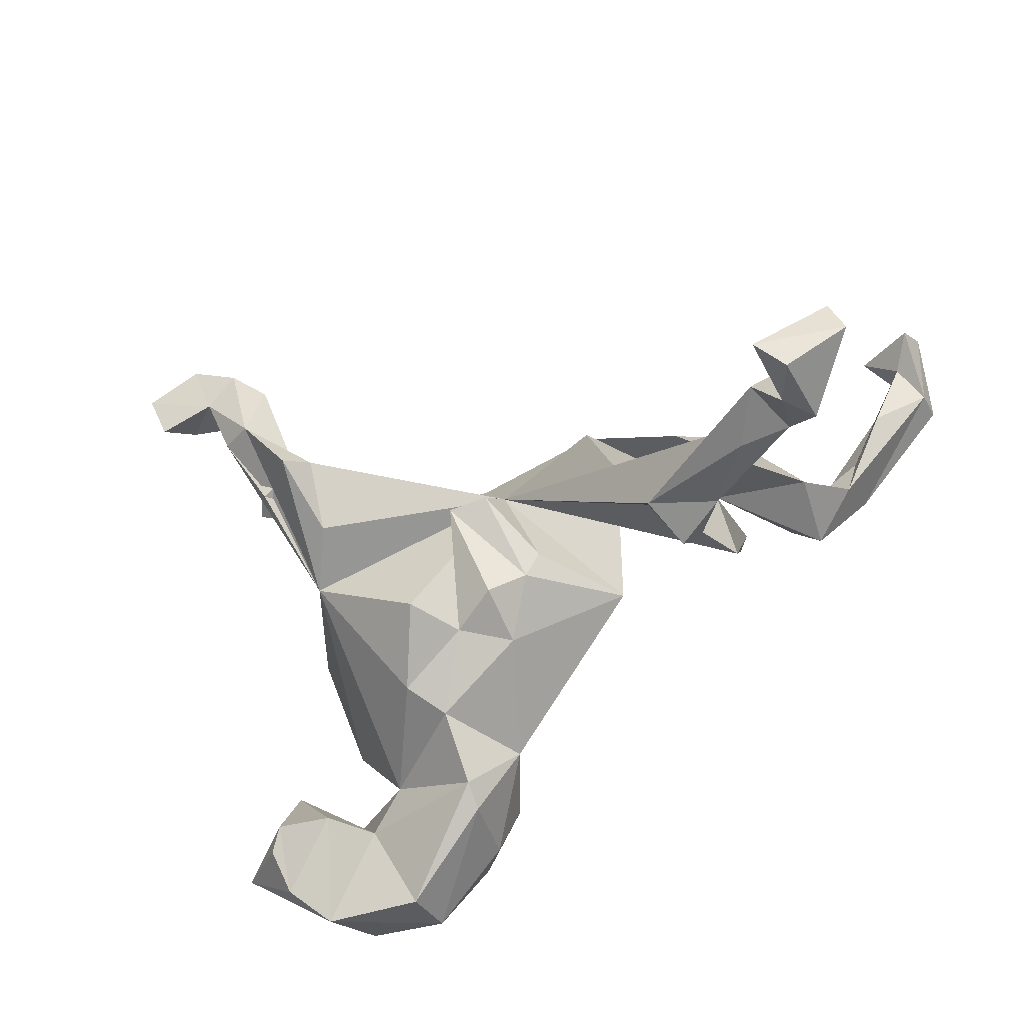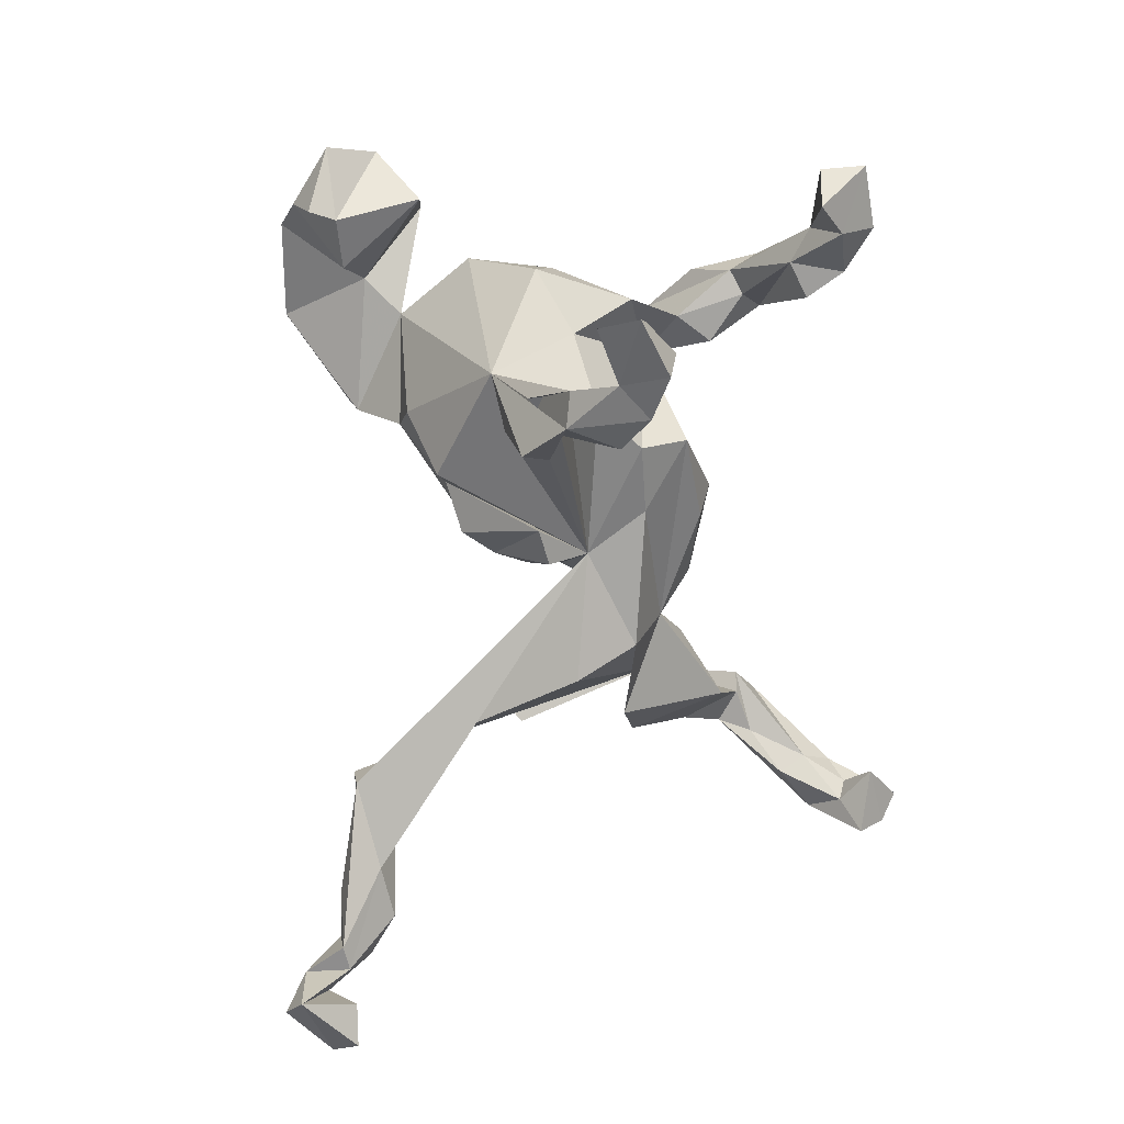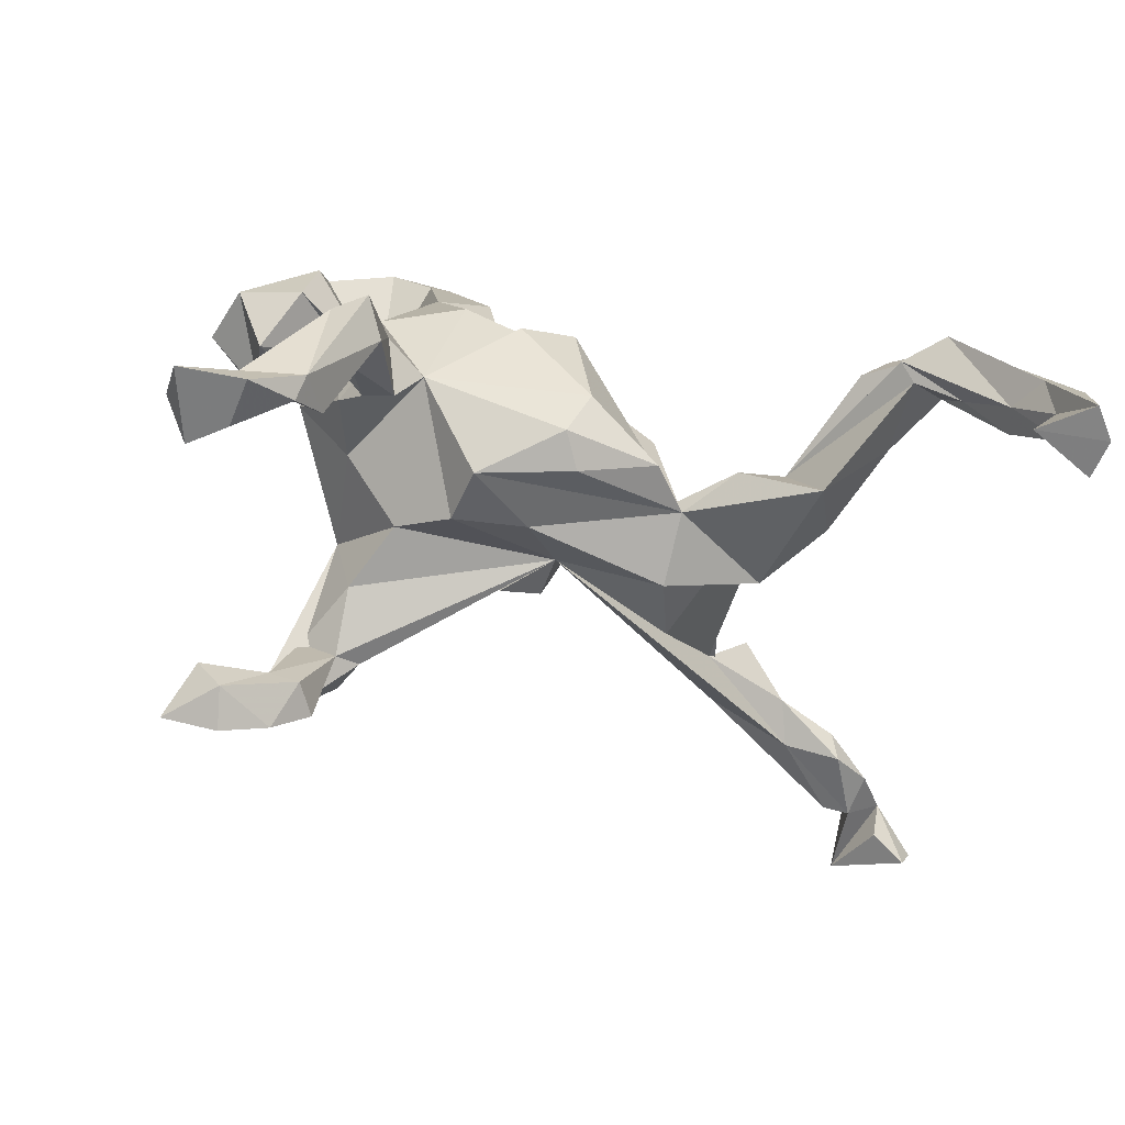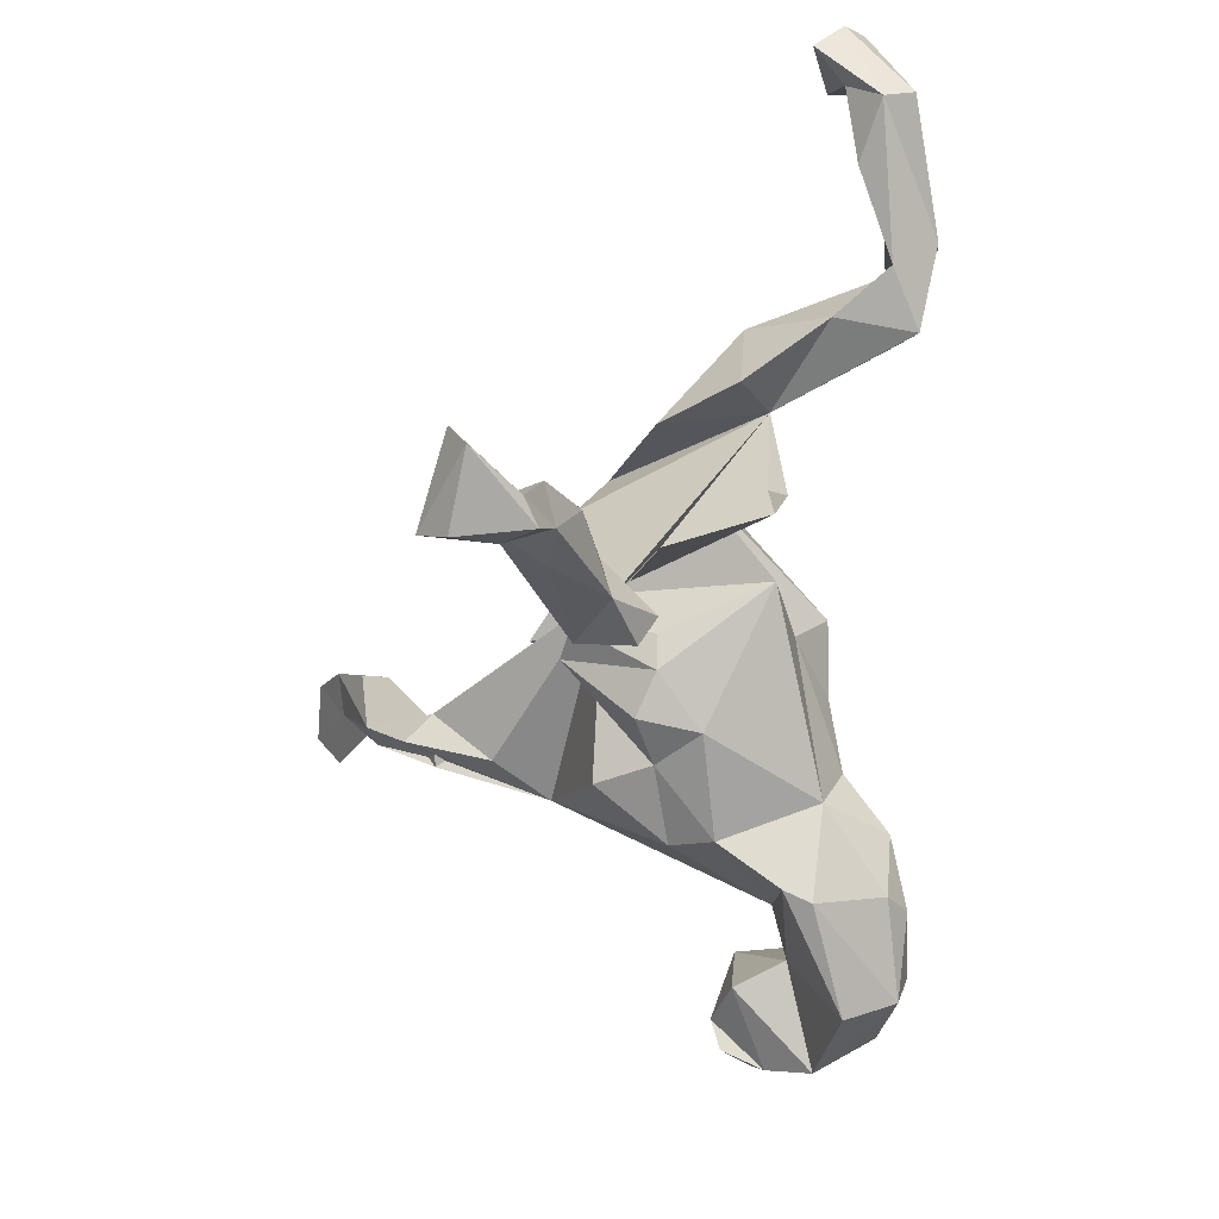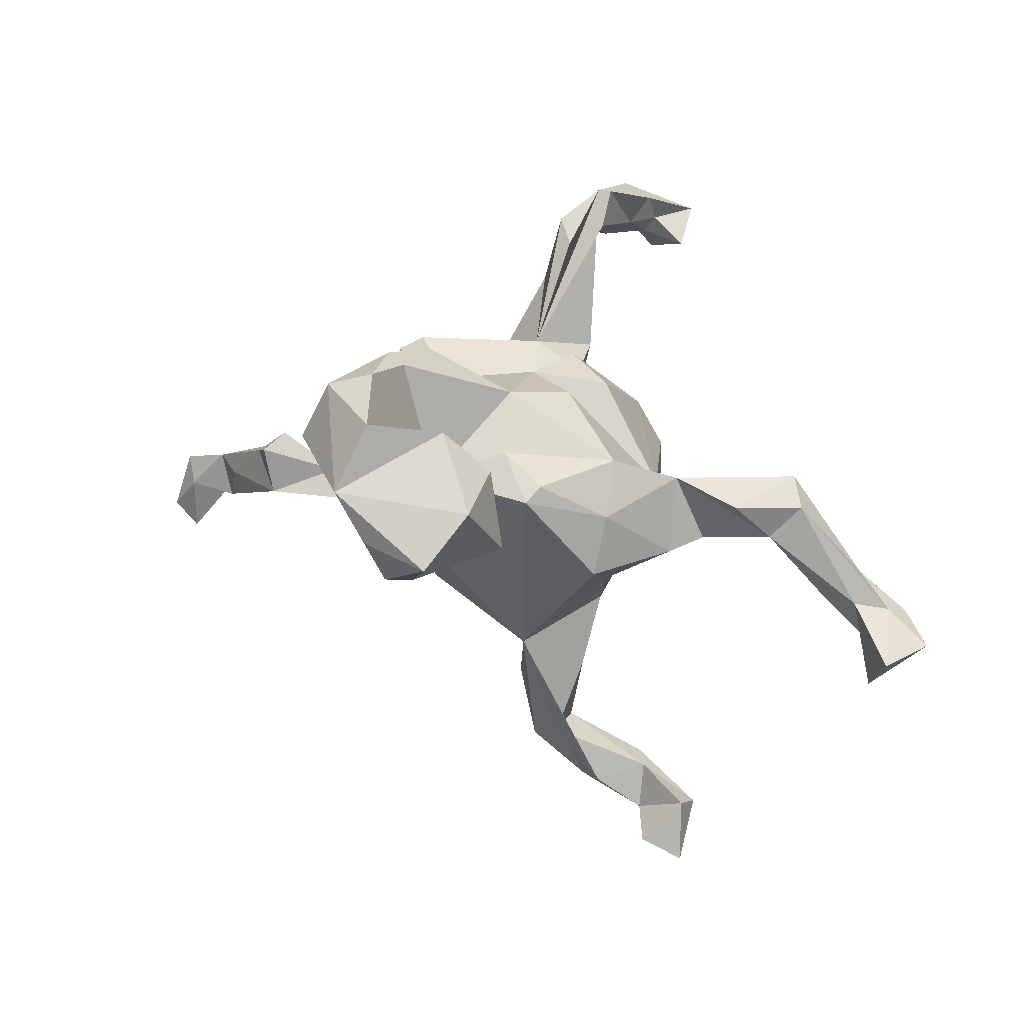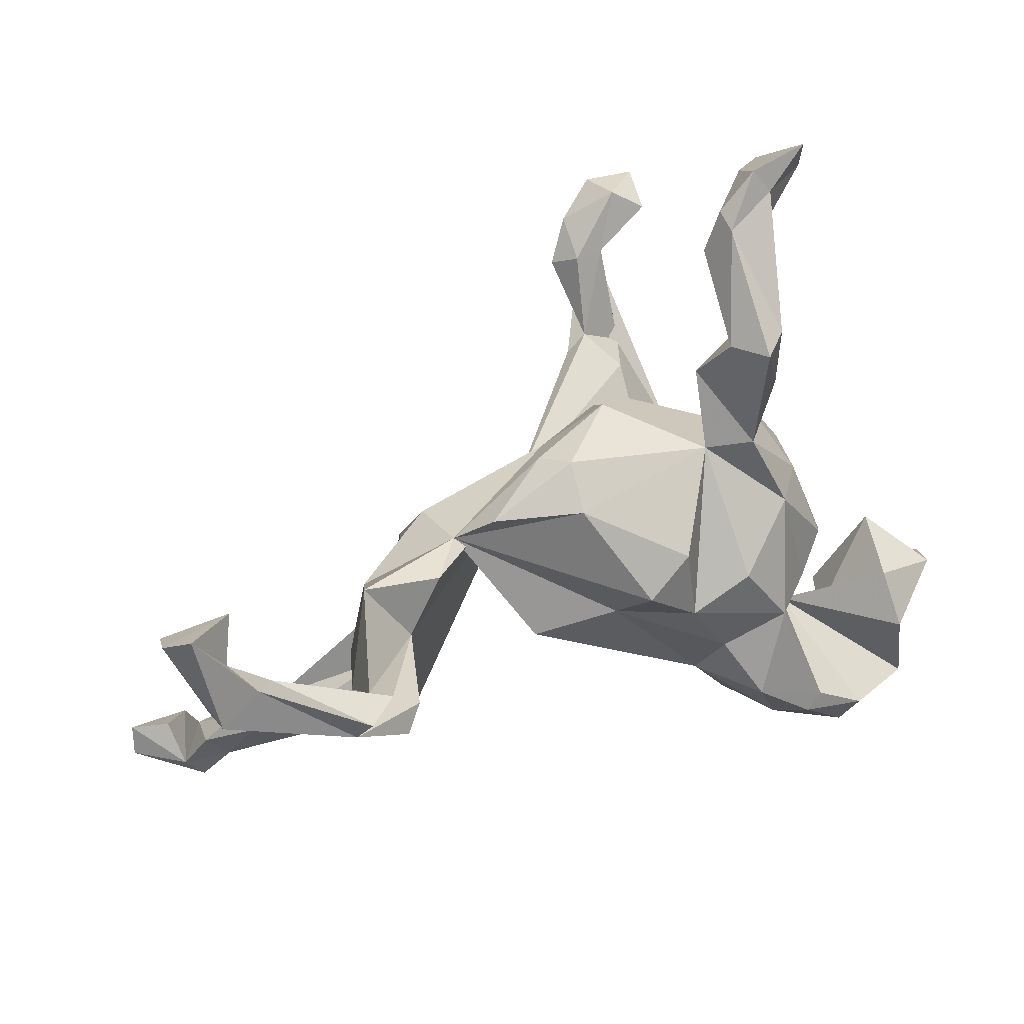
<metadata>
{"format":"obj","ext":"obj","renderer":"f3d","projection":"perspective","resolution":1024,"background":"white","views":[{"elev":-64.8,"azim":-145.9,"up":"+Y"},{"elev":-72.0,"azim":102.2,"up":"+Z"},{"elev":76.7,"azim":-161.6,"up":"+Y"},{"elev":-49.9,"azim":-91.9,"up":"+Y"},{"elev":24.4,"azim":80.8,"up":"+Z"},{"elev":51.9,"azim":-26.8,"up":"+Y"}]}
</metadata>
<code>
v 0.5581 -0.1561 0.1776
v 0.5891 -0.2217 0.1125
v 0.4868 -0.2264 0.05047
v 0.5139 -0.2944 0.1252
v 0.4776 -0.3293 0.1876
v 0.506 -0.266 0.06399
v 0.4853 -0.09856 0.08876
v 0.4578 -0.2804 0.2761
v 0.409 -0.2361 0.07536
v 0.4459 0.489 -0.169
v 0.4565 -0.1763 0.2569
v 0.3631 0.5153 -0.1166
v 0.4029 0.4784 -0.221
v 0.4338 0.5547 -0.1467
v 0.456 -0.1103 0.1945
v 0.3639 0.0569 -0.02165
v 0.3589 0.1429 -0.4934
v 0.3574 -0.2616 0.3106
v 0.3776 -0.04767 0.1068
v 0.3732 -0.2168 0.1495
v 0.3443 0.07824 0.06028
v 0.3433 0.2071 -0.4434
v 0.2881 0.0995 0.1255
v 0.3164 -0.06773 0.1618
v 0.3055 0.3866 0.03604
v 0.3553 0.4637 -0.1073
v 0.3102 -0.1721 0.1267
v 0.3318 -0.3613 0.2142
v 0.2755 0.1556 -0.4852
v 0.341 0.5512 -0.1335
v 0.3521 0.502 -0.187
v 0.2863 -0.2096 0.2951
v 0.2989 0.2382 -0.4681
v 0.2853 0.4989 -0.1276
v 0.2824 0.225 -0.5253
v 0.2992 0.3408 -0.01147
v 0.2548 0.1658 -0.4208
v 0.3669 0.2025 -0.5301
v 0.3637 -0.02393 0.1247
v 0.2676 0.09442 -0.07782
v 0.3116 0.4257 -0.1101
v 0.2901 0.188 -0.02879
v 0.251 0.205 0.07455
v 0.3011 0.2845 0.04189
v 0.2699 0.08816 -0.4316
v 0.2609 0.3522 -0.02171
v 0.3376 -0.3226 0.2923
v 0.2569 0.4394 -0.1173
v 0.2835 0.4933 -0.08905
v 0.2508 0.02472 -0.3458
v 0.2579 -0.03053 -0.1807
v 0.1747 -0.2743 0.126
v 0.2099 0.168 -0.4194
v 0.2648 0.3851 0.07051
v 0.2055 0.07345 -0.255
v 0.2231 0.1882 -0.4944
v 0.2156 -0.2434 0.2723
v 0.2585 -0.228 0.3044
v 0.2431 -0.04805 0.2261
v 0.2297 0.3746 0.01849
v 0.2503 0.2496 -0.02834
v 0.1814 -0.1594 0.2786
v 0.2017 0.2906 -0.02554
v 0.1822 0.139 -0.4556
v 0.1819 0.001614 -0.3876
v 0.1903 -0.02308 -0.2647
v 0.2221 0.07263 -0.4451
v 0.1912 0.05865 -0.3527
v 0.1672 0.1087 -0.1589
v -0.05862 0.04568 -0.1186
v 0.1588 0.03567 -0.3494
v 0.184 -0.2896 0.1666
v 0.1904 -0.1813 -0.02226
v 0.112 -0.1475 -0.1269
v 0.1848 0.05006 0.1977
v 0.09274 0.01061 0.1982
v 0.1881 0.1885 0.04088
v 0.07622 -0.1459 -0.04607
v 0.143 -0.08217 0.2161
v 0.159 -0.2038 0.03824
v 0.1155 -0.1691 0.1816
v 0.0891 0.1267 0.1713
v 0.01657 -0.1458 0.01646
v 0.08912 0.1591 -0.1342
v -0.04541 0.209 0.0829
v 0.0722 0.2264 -0.07841
v -0.01537 0.01749 0.1438
v 0.001362 -0.1371 -0.07453
v -0.1361 -0.01261 0.1081
v -0.03073 0.2458 0.01506
v -0.0149 0.144 -0.1081
v 0.007981 -0.01475 -0.1745
v -0.05017 -0.09762 -0.04694
v 0.01504 0.08876 0.1952
v -0.05032 -0.01134 -0.1607
v -0.2124 0.1302 -0.0165
v -0.07557 -0.05219 -0.04734
v -0.06137 0.2232 -0.03036
v -0.1631 0.187 0.02239
v -0.2193 0.08695 -0.1159
v -0.2707 0.1546 0.05737
v -0.3083 -0.2655 -0.1186
v -0.2415 -0.009104 -0.16
v -0.2974 -0.1482 -0.0543
v -0.3466 0.04359 -0.05877
v -0.3348 0.09133 0.09024
v -0.3517 -0.106 0.1027
v -0.3574 -0.3513 -0.06163
v -0.3333 -0.3764 -0.1616
v -0.353 -0.1456 0.08449
v -0.3911 0.1978 0.05719
v -0.3775 -0.1301 0.07461
v -0.3431 -0.3891 -0.08571
v -0.3926 0.1592 0.2461
v -0.4156 0.04562 0.0454
v -0.4194 -0.3949 -0.1179
v -0.512 0.2328 0.3037
v -0.462 0.1279 0.1625
v -0.4261 0.1498 0.2809
v -0.4643 0.2207 0.238
v -0.4975 -0.4392 -0.1899
v -0.4379 -0.3429 -0.1339
v -0.5298 -0.3736 -0.1556
v -0.5357 0.2304 0.2302
v -0.4381 0.226 0.2605
v -0.4648 -0.3671 -0.1961
v -0.4889 0.25 0.3073
v -0.5546 -0.4432 -0.2586
v -0.5942 -0.4424 -0.2558
v -0.5499 -0.3657 -0.1917
v -0.6023 -0.4156 -0.199
v -0.5094 0.1816 0.2403
v -0.5883 -0.5115 -0.2456
v -0.6053 0.2665 0.1928
v -0.569 -0.4571 -0.1847
v -0.5941 0.3103 0.2156
v -0.5973 -0.5115 -0.335
v -0.6436 -0.4418 -0.2761
v -0.6144 -0.5161 -0.203
v -0.6222 0.4137 0.1603
v -0.6232 -0.5461 -0.2989
v -0.6492 0.3685 0.2054
v -0.6239 0.3509 0.2514
v -0.6389 -0.4899 -0.2207
v -0.6691 0.3548 0.1762
v -0.6909 0.4479 0.2068
v -0.7096 -0.4948 -0.2812
v -0.7001 -0.4511 -0.3029
v -0.6876 0.3013 0.2199
v -0.7222 0.4173 0.1751
v -0.6835 0.3185 0.264
v -0.7136 0.378 0.1319
f 83 81 89
f 87 89 81
f 93 83 89
f 80 81 83
f 103 70 102
f 126 102 70
f 120 118 132
f 119 132 118
f 124 120 132
f 111 118 120
f 106 114 119
f 117 119 114
f 118 106 119
f 115 106 118
f 52 81 80
f 78 80 83
f 27 52 80
f 72 81 52
f 20 52 27
f 73 27 80
f 28 52 20
f 7 9 20
f 5 20 9
f 4 5 9
f 9 3 4
f 6 4 3
f 2 5 4
f 102 104 106
f 110 106 104
f 110 104 70
f 109 70 104
f 143 117 127
f 125 127 117
f 119 117 132
f 149 132 117
f 81 62 79
f 59 79 62
f 87 81 79
f 57 62 81
f 58 62 57
f 72 57 81
f 32 62 58
f 47 58 57
f 18 32 58
f 59 62 32
f 47 18 58
f 27 32 18
f 112 107 106
f 70 106 107
f 110 112 106
f 110 107 112
f 110 70 107
f 47 57 72
f 8 47 5
f 28 5 47
f 18 47 8
f 11 8 5
f 28 72 52
f 47 72 28
f 5 28 20
f 109 126 70
f 122 102 126
f 102 109 104
f 113 109 102
f 130 122 126
f 108 102 122
f 128 126 109
f 108 113 102
f 116 109 113
f 27 18 8
f 116 108 122
f 123 116 122
f 113 108 116
f 131 123 130
f 122 130 123
f 129 131 130
f 135 123 131
f 123 135 116
f 121 116 135
f 129 130 126
f 121 109 116
f 128 109 121
f 144 131 129
f 128 129 126
f 133 129 128
f 128 121 135
f 147 148 137
f 138 137 148
f 141 147 137
f 144 148 147
f 144 137 138
f 144 138 148
f 137 144 129
f 135 131 144
f 139 135 144
f 133 128 135
f 139 144 147
f 141 139 147
f 133 137 129
f 133 139 141
f 133 135 139
f 137 133 141
f 99 90 98
f 86 98 90
f 96 99 98
f 85 90 99
f 86 96 98
f 21 43 23
f 77 23 43
f 90 85 77
f 82 77 85
f 86 90 77
f 65 51 66
f 70 66 51
f 74 70 51
f 71 66 70
f 19 51 16
f 40 16 51
f 51 55 69
f 70 69 55
f 40 51 69
f 84 69 70
f 77 69 84
f 42 16 40
f 77 40 69
f 91 84 70
f 86 84 91
f 16 42 21
f 43 21 42
f 19 16 21
f 77 42 40
f 61 42 77
f 86 77 84
f 96 86 91
f 61 43 42
f 63 61 77
f 43 63 77
f 54 43 44
f 36 44 43
f 25 54 44
f 60 43 54
f 71 65 66
f 67 51 65
f 55 51 50
f 45 50 51
f 67 65 71
f 68 71 70
f 68 55 50
f 37 68 50
f 70 55 68
f 67 71 68
f 36 43 61
f 46 61 63
f 25 44 36
f 46 36 61
f 63 43 60
f 46 63 60
f 49 54 25
f 49 60 54
f 41 46 60
f 37 50 45
f 67 45 51
f 29 45 67
f 29 37 45
f 53 68 37
f 33 53 37
f 64 68 53
f 64 67 68
f 56 67 64
f 41 36 46
f 26 36 41
f 26 25 36
f 12 25 26
f 48 60 49
f 48 41 60
f 29 67 56
f 53 56 64
f 31 26 41
f 48 34 41
f 31 41 34
f 49 34 48
f 10 12 26
f 49 25 12
f 30 49 12
f 30 34 49
f 29 17 22
f 38 22 17
f 37 29 22
f 38 17 29
f 35 29 56
f 33 56 53
f 35 56 33
f 37 22 33
f 38 33 22
f 13 26 31
f 30 31 34
f 14 30 12
f 35 38 29
f 35 33 38
f 14 10 13
f 26 13 10
f 31 14 13
f 12 10 14
f 30 14 31
f 152 145 149
f 134 149 145
f 150 152 149
f 140 145 152
f 146 143 142
f 136 142 143
f 140 146 142
f 151 143 146
f 150 151 146
f 117 143 151
f 145 140 142
f 150 146 140
f 74 51 73
f 27 73 51
f 78 74 73
f 80 78 73
f 70 74 78
f 88 92 78
f 70 78 92
f 83 88 78
f 93 92 88
f 83 93 88
f 95 92 93
f 100 70 103
f 106 103 102
f 100 103 106
f 6 3 2
f 1 2 3
f 4 6 2
f 7 3 9
f 1 3 7
f 95 93 97
f 89 97 93
f 70 95 97
f 89 70 97
f 91 70 100
f 105 100 106
f 96 100 105
f 5 2 1
f 11 5 1
f 15 1 7
f 19 27 51
f 20 15 7
f 11 1 15
f 24 27 19
f 24 19 39
f 21 39 19
f 23 24 39
f 70 96 101
f 111 101 96
f 111 96 105
f 115 111 105
f 21 23 39
f 59 24 23
f 27 24 59
f 75 59 23
f 85 99 96
f 106 101 111
f 77 75 23
f 76 59 75
f 94 82 85
f 96 94 85
f 76 82 94
f 87 94 96
f 120 106 111
f 150 140 152
f 95 70 92
f 76 75 77
f 76 77 82
f 96 91 100
f 136 145 142
f 106 115 105
f 118 111 115
f 27 15 20
f 149 151 150
f 134 145 136
f 127 136 143
f 132 149 134
f 124 134 136
f 125 106 120
f 117 106 125
f 124 125 120
f 70 101 106
f 89 87 96
f 87 76 94
f 79 59 76
f 89 96 70
f 79 76 87
f 32 27 59
f 27 11 15
f 8 11 27
f 117 151 149
f 125 136 127
f 125 124 136
f 132 134 124
f 114 106 117

</code>
